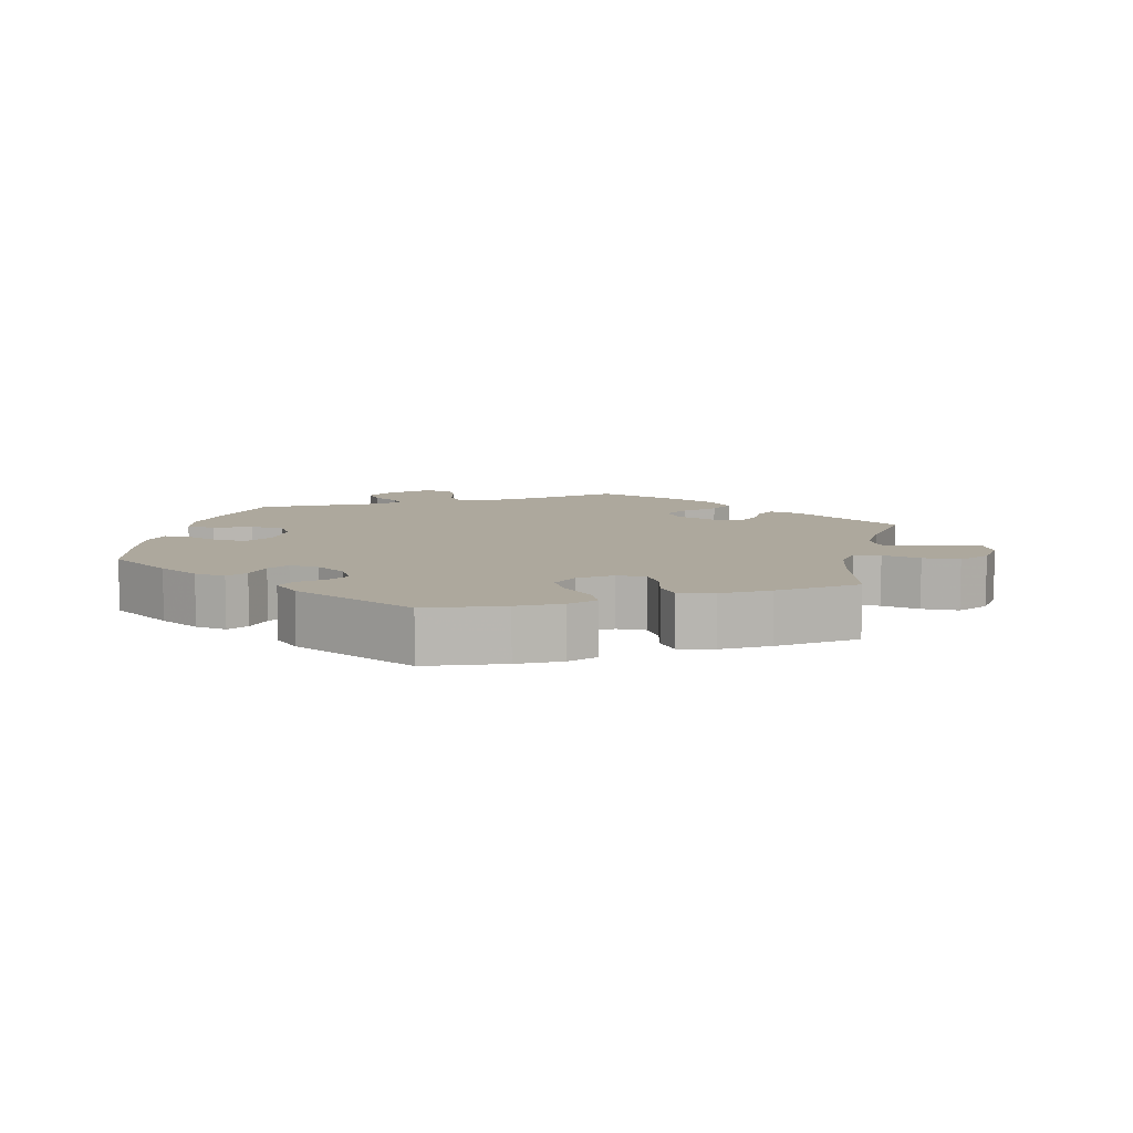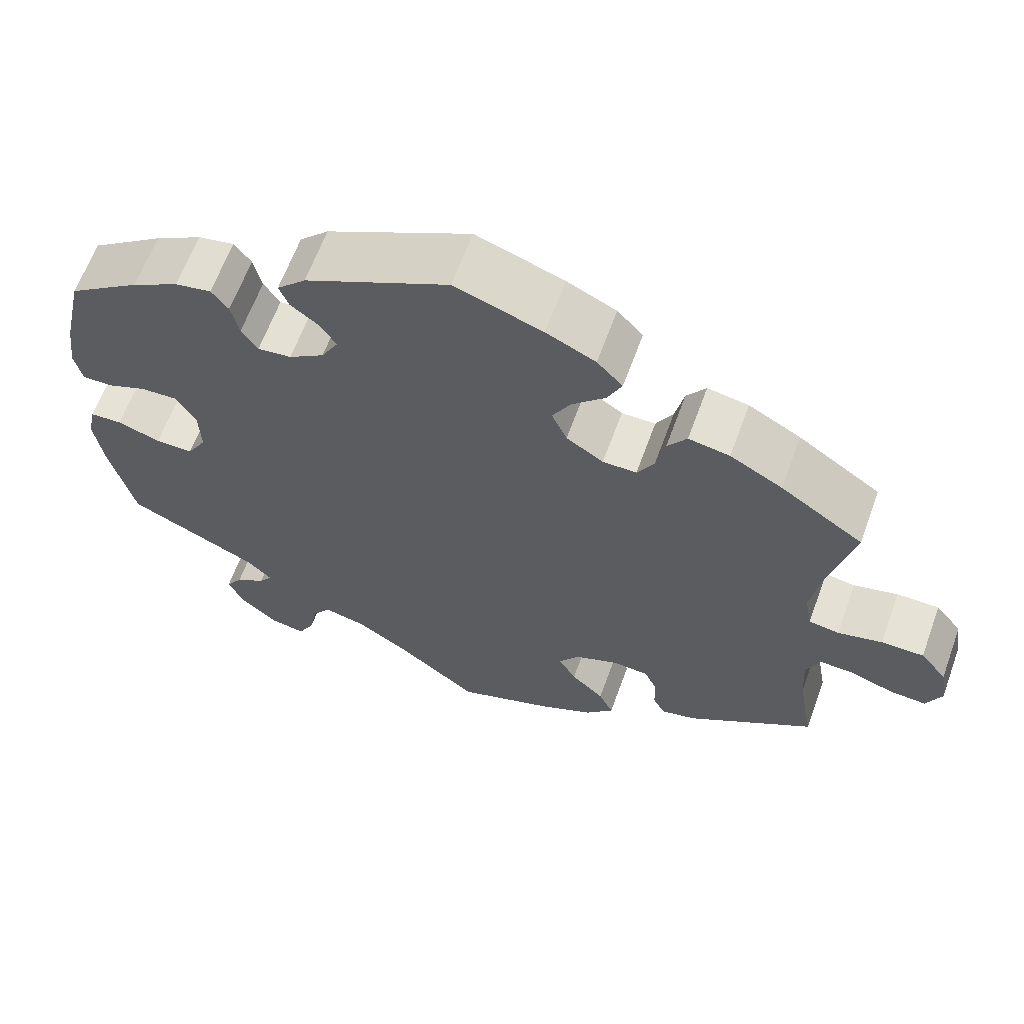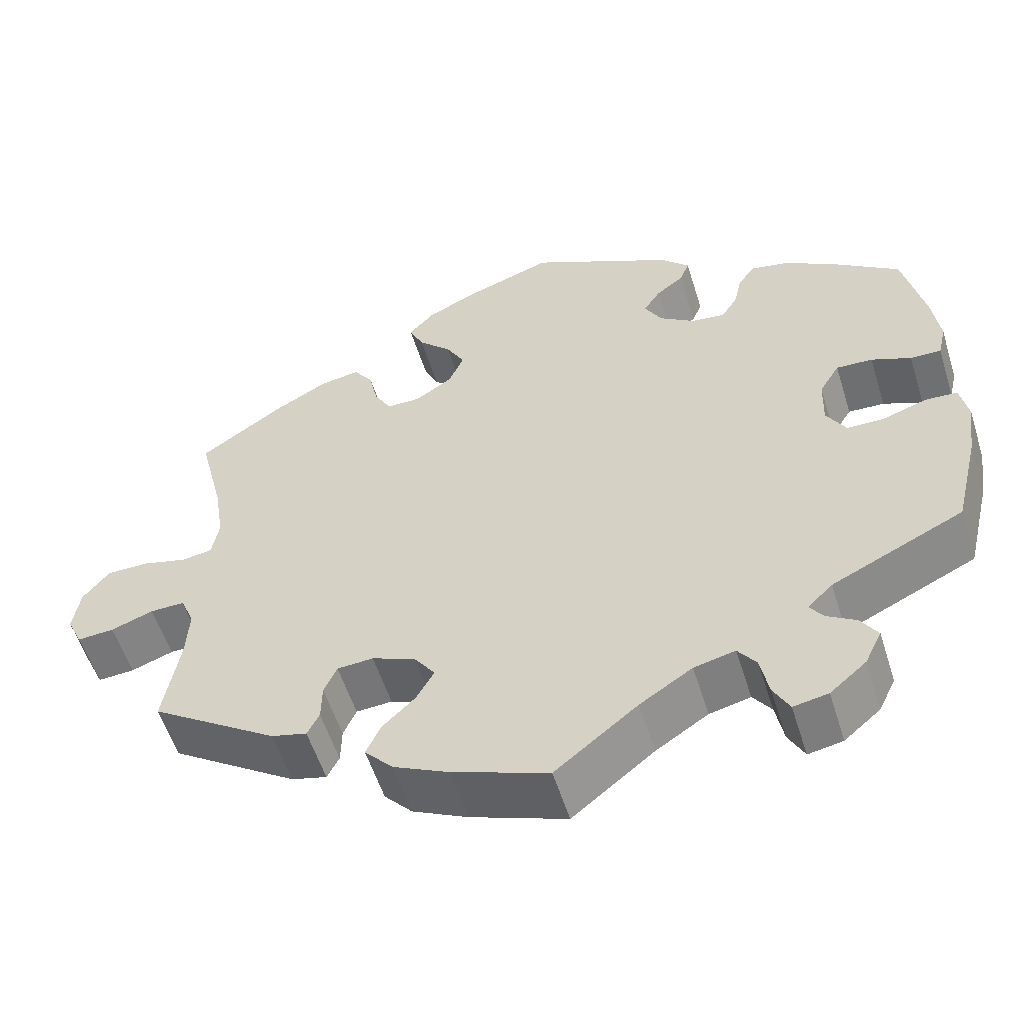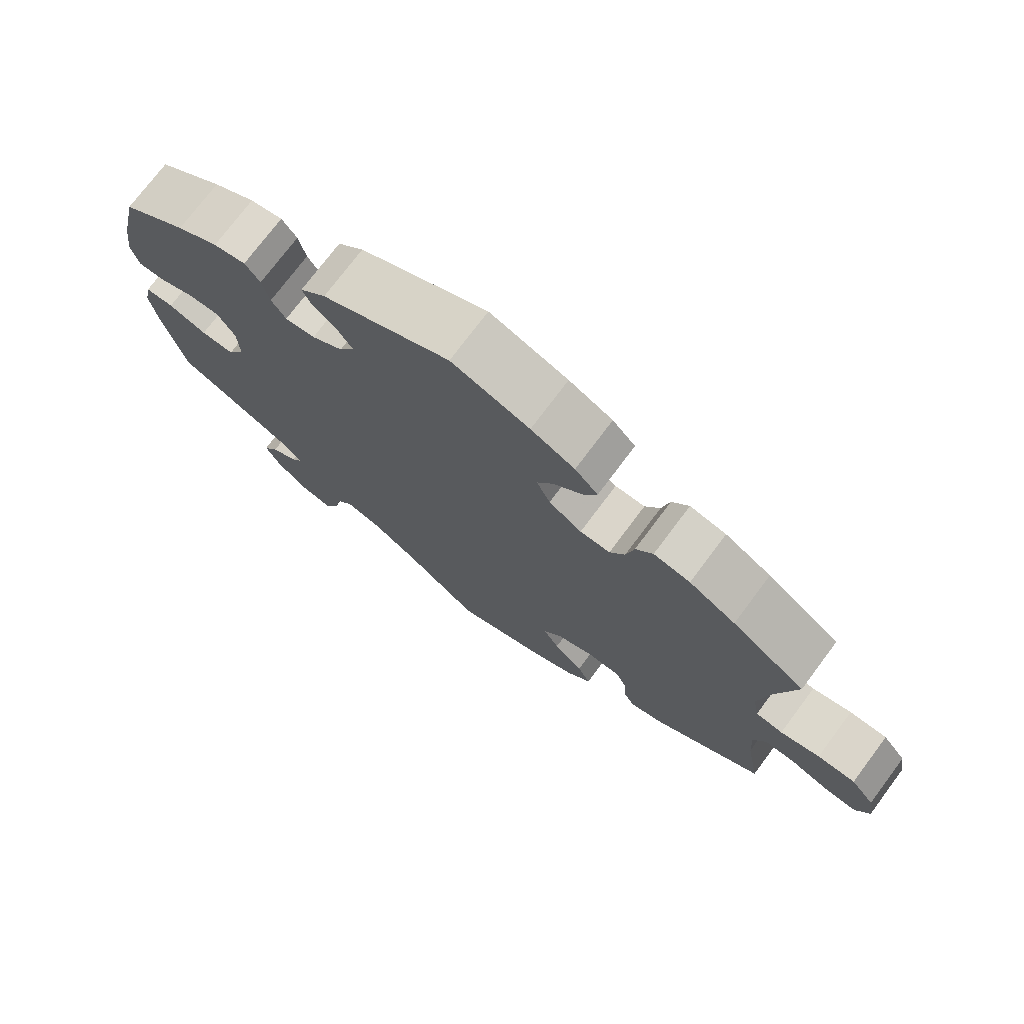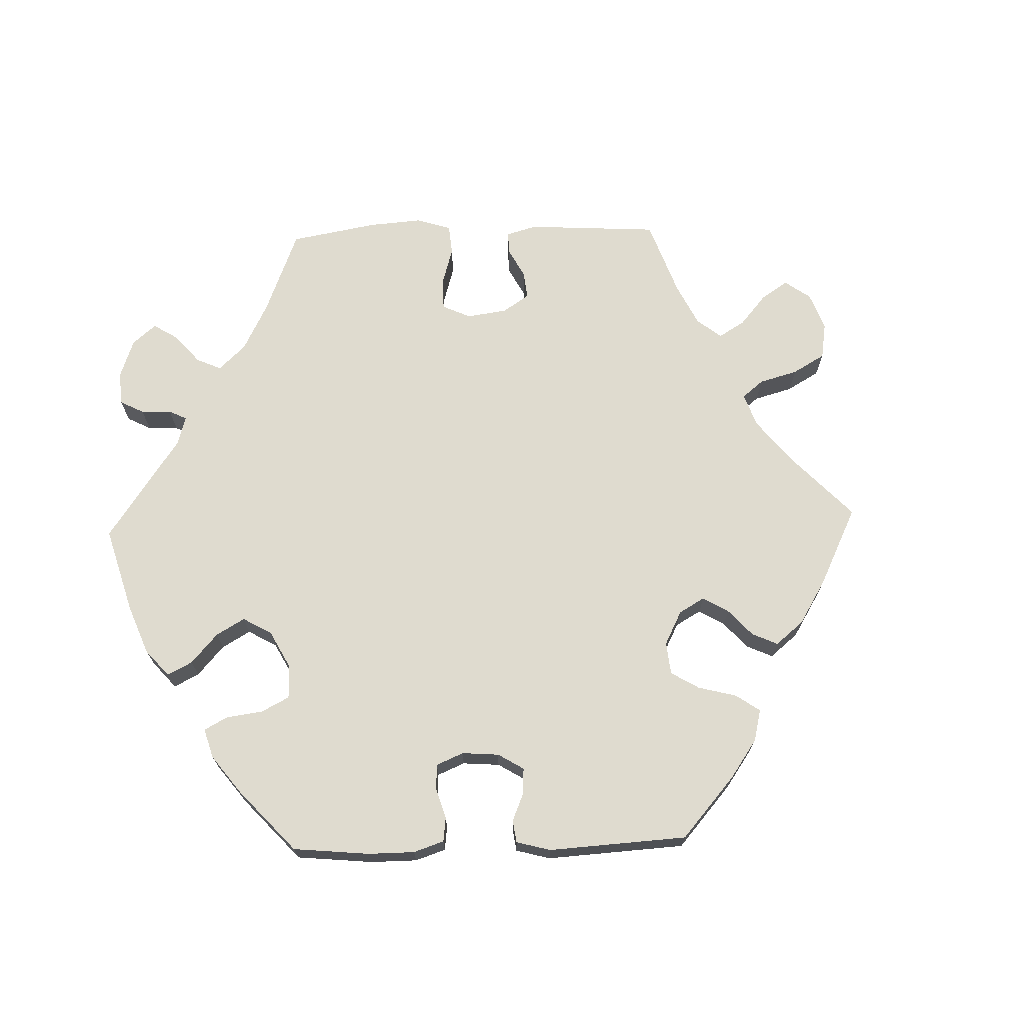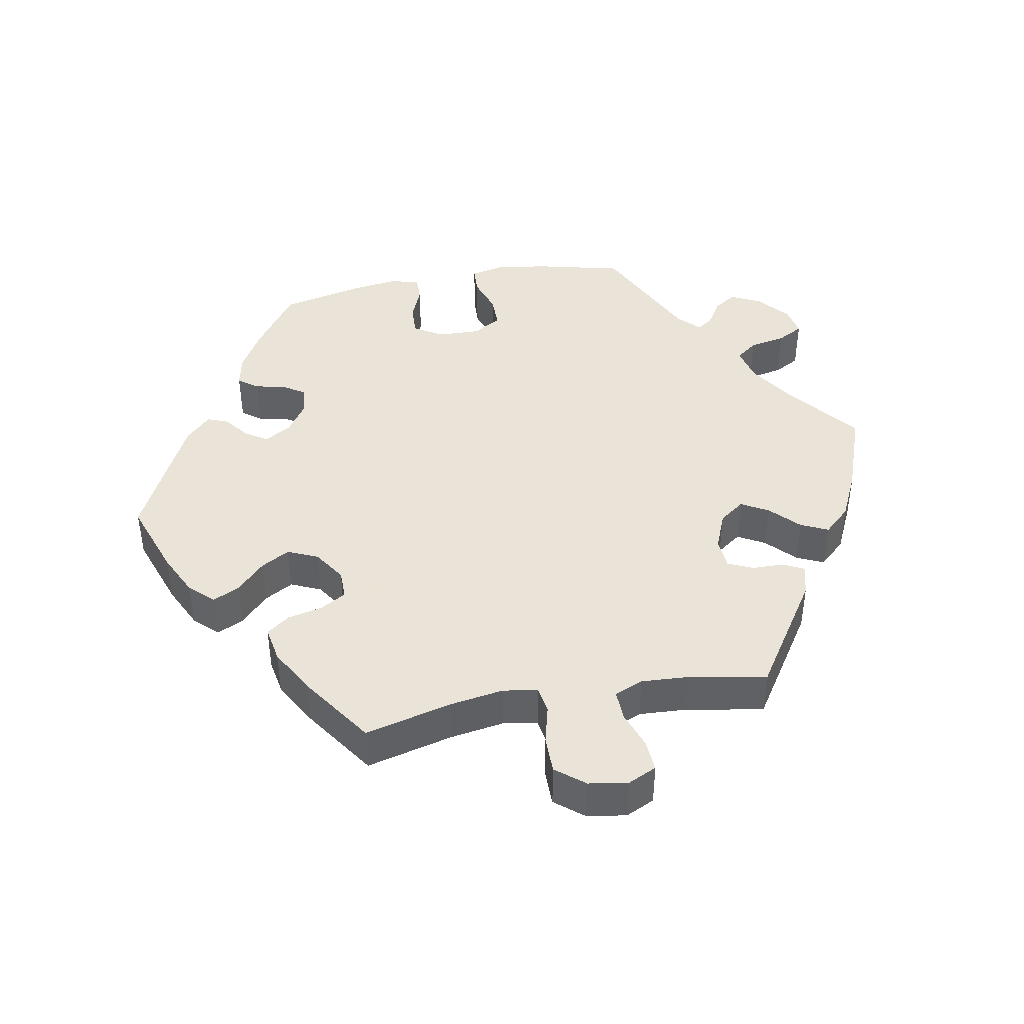
<metadata>
{"format":"obj","ext":"obj","renderer":"f3d","projection":"perspective","resolution":1024,"background":"white","views":[{"elev":8.7,"azim":12.3,"up":"+Y"},{"elev":63.4,"azim":20.0,"up":"+Z"},{"elev":-55.5,"azim":-162.7,"up":"+Z"},{"elev":74.3,"azim":36.8,"up":"+Z"},{"elev":70.5,"azim":-31.8,"up":"+Y"},{"elev":42.8,"azim":79.4,"up":"+Y"}]}
</metadata>
<code>
v 0.47 0.07 0.165
v 0.458 0.07 0.088
v 0.467 0.07 0.039
v 0.505 0.07 0.033
v 0.56 0.07 0.047
v 0.613 0.07 0.047
v 0.646 0.07 0.006
v 0.655 0.07 -0.05
v 0.636 0.07 -0.091
v 0.59 0.07 -0.088
v 0.537 0.07 -0.069
v 0.494 0.07 -0.068
v 0.477 0.07 -0.109
v 0.481 0.07 -0.175
v 0.501 0.07 -0.288
v 0.343 0.07 -0.392
v 0.299 0.07 -0.403
v 0.284 0.07 -0.374
v 0.283 0.07 -0.328
v 0.267 0.07 -0.292
v 0.222 0.07 -0.289
v 0.168 0.07 -0.311
v 0.142 0.07 -0.347
v 0.164 0.07 -0.386
v 0.205 0.07 -0.425
v 0.223 0.07 -0.464
v 0.188 0.07 -0.502
v 0.119 0.07 -0.535
v 0 0.07 -0.578
v -0.102 0.07 -0.497
v -0.167 0.07 -0.455
v -0.218 0.07 -0.443
v -0.241 0.07 -0.474
v -0.251 0.07 -0.526
v -0.271 0.07 -0.563
v -0.314 0.07 -0.555
v -0.359 0.07 -0.517
v -0.38 0.07 -0.474
v -0.359 0.07 -0.442
v -0.322 0.07 -0.419
v -0.306 0.07 -0.396
v -0.337 0.07 -0.366
v -0.5 0.07 -0.289
v -0.53 0.07 -0.165
v -0.541 0.07 -0.091
v -0.531 0.07 -0.042
v -0.491 0.07 -0.04
v -0.437 0.07 -0.058
v -0.39 0.07 -0.058
v -0.366 0.07 -0.017
v -0.368 0.07 0.044
v -0.393 0.07 0.085
v -0.438 0.07 0.083
v -0.487 0.07 0.063
v -0.525 0.07 0.062
v -0.535 0.07 0.105
v -0.526 0.07 0.173
v -0.5 0.07 0.289
v -0.41 0.07 0.353
v -0.352 0.07 0.386
v -0.307 0.07 0.395
v -0.286 0.07 0.367
v -0.276 0.07 0.323
v -0.256 0.07 0.292
v -0.214 0.07 0.297
v -0.17 0.07 0.327
v -0.149 0.07 0.365
v -0.17 0.07 0.397
v -0.204 0.07 0.423
v -0.216 0.07 0.453
v -0.18 0.07 0.489
v -0.001 0.07 0.578
v 0.108 0.07 0.54
v 0.169 0.07 0.511
v 0.201 0.07 0.477
v 0.183 0.07 0.439
v 0.142 0.07 0.399
v 0.119 0.07 0.358
v 0.138 0.07 0.315
v 0.184 0.07 0.285
v 0.226 0.07 0.285
v 0.247 0.07 0.322
v 0.258 0.07 0.372
v 0.282 0.07 0.405
v 0.333 0.07 0.396
v 0.398 0.07 0.36
v 0.501 0.07 0.29
v 0.47 0 0.165
v 0.458 0 0.088
v 0.467 0 0.039
v 0.505 0 0.033
v 0.56 0 0.047
v 0.613 0 0.047
v 0.646 0 0.006
v 0.655 0 -0.05
v 0.636 0 -0.091
v 0.59 0 -0.088
v 0.537 0 -0.069
v 0.494 0 -0.068
v 0.477 0 -0.109
v 0.481 0 -0.175
v 0.501 0 -0.288
v 0.343 0 -0.392
v 0.299 0 -0.403
v 0.284 0 -0.374
v 0.283 0 -0.328
v 0.267 0 -0.292
v 0.222 0 -0.289
v 0.168 0 -0.311
v 0.142 0 -0.347
v 0.164 0 -0.386
v 0.205 0 -0.425
v 0.223 0 -0.464
v 0.188 0 -0.502
v 0.119 0 -0.535
v 0 0 -0.578
v -0.102 0 -0.497
v -0.167 0 -0.455
v -0.218 0 -0.443
v -0.241 0 -0.474
v -0.251 0 -0.526
v -0.271 0 -0.563
v -0.314 0 -0.555
v -0.359 0 -0.517
v -0.38 0 -0.474
v -0.359 0 -0.442
v -0.322 0 -0.419
v -0.306 0 -0.396
v -0.337 0 -0.366
v -0.5 0 -0.289
v -0.53 0 -0.165
v -0.541 0 -0.091
v -0.531 0 -0.042
v -0.491 0 -0.04
v -0.437 0 -0.058
v -0.39 0 -0.058
v -0.366 0 -0.017
v -0.368 0 0.044
v -0.393 0 0.085
v -0.438 0 0.083
v -0.487 0 0.063
v -0.525 0 0.062
v -0.535 0 0.105
v -0.526 0 0.173
v -0.5 0 0.289
v -0.41 0 0.353
v -0.352 0 0.386
v -0.307 0 0.395
v -0.286 0 0.367
v -0.276 0 0.323
v -0.256 0 0.292
v -0.214 0 0.297
v -0.17 0 0.327
v -0.149 0 0.365
v -0.17 0 0.397
v -0.204 0 0.423
v -0.216 0 0.453
v -0.18 0 0.489
v -0.001 0 0.578
v 0.108 0 0.54
v 0.169 0 0.511
v 0.201 0 0.477
v 0.183 0 0.439
v 0.142 0 0.399
v 0.119 0 0.358
v 0.138 0 0.315
v 0.184 0 0.285
v 0.226 0 0.285
v 0.247 0 0.322
v 0.258 0 0.372
v 0.282 0 0.405
v 0.333 0 0.396
v 0.398 0 0.36
v 0.501 0 0.29
f 86 87 1
f 85 86 1 2
f 82 83 84 85
f 81 82 85 2
f 80 81 2 3
f 79 80 3
f 74 75 76 77
f 74 77 78
f 73 74 78
f 72 73 78
f 71 72 78 79
f 68 69 70 71
f 67 68 71 79
f 60 61 62 63
f 60 63 64
f 59 60 64
f 58 59 64
f 57 58 64
f 56 57 64 65
f 53 54 55 56
f 52 53 56 65
f 45 46 47 48
f 45 48 49
f 42 43 44 45
f 41 42 45 49
f 37 38 39 40
f 37 40 41
f 36 37 41
f 33 34 35 36
f 32 33 36 41
f 31 32 41 49
f 27 28 29 30
f 24 25 26 27
f 23 24 27 30
f 22 23 30 31
f 16 17 18 19
f 14 15 16 19
f 13 14 19 20
f 12 13 20 21
f 8 9 10 11
f 8 11 12
f 7 8 12
f 4 5 6 7
f 3 4 7 12
f 66 67 79 3
f 51 52 65 66
f 50 51 66 3
f 22 31 49 50
f 21 22 50
f 3 12 21 50
f 88 174 173
f 89 88 173 172
f 172 171 170 169
f 89 172 169 168
f 90 89 168 167
f 90 167 166
f 164 163 162 161
f 165 164 161
f 165 161 160
f 165 160 159
f 166 165 159 158
f 158 157 156 155
f 166 158 155 154
f 150 149 148 147
f 151 150 147
f 151 147 146
f 151 146 145
f 151 145 144
f 152 151 144 143
f 143 142 141 140
f 152 143 140 139
f 135 134 133 132
f 136 135 132
f 132 131 130 129
f 136 132 129 128
f 127 126 125 124
f 128 127 124
f 128 124 123
f 123 122 121 120
f 128 123 120 119
f 136 128 119 118
f 117 116 115 114
f 114 113 112 111
f 117 114 111 110
f 118 117 110 109
f 106 105 104 103
f 106 103 102 101
f 107 106 101 100
f 108 107 100 99
f 98 97 96 95
f 99 98 95
f 99 95 94
f 94 93 92 91
f 99 94 91 90
f 90 166 154 153
f 153 152 139 138
f 90 153 138 137
f 137 136 118 109
f 137 109 108
f 137 108 99 90
f 1 88 89 2
f 2 89 90 3
f 3 90 91 4
f 4 91 92 5
f 5 92 93 6
f 6 93 94 7
f 7 94 95 8
f 8 95 96 9
f 9 96 97 10
f 10 97 98 11
f 11 98 99 12
f 12 99 100 13
f 13 100 101 14
f 14 101 102 15
f 15 102 103 16
f 16 103 104 17
f 17 104 105 18
f 18 105 106 19
f 19 106 107 20
f 20 107 108 21
f 21 108 109 22
f 22 109 110 23
f 23 110 111 24
f 24 111 112 25
f 25 112 113 26
f 26 113 114 27
f 27 114 115 28
f 28 115 116 29
f 29 116 117 30
f 30 117 118 31
f 31 118 119 32
f 32 119 120 33
f 33 120 121 34
f 34 121 122 35
f 35 122 123 36
f 36 123 124 37
f 37 124 125 38
f 38 125 126 39
f 39 126 127 40
f 40 127 128 41
f 41 128 129 42
f 42 129 130 43
f 43 130 131 44
f 44 131 132 45
f 45 132 133 46
f 46 133 134 47
f 47 134 135 48
f 48 135 136 49
f 49 136 137 50
f 50 137 138 51
f 51 138 139 52
f 52 139 140 53
f 53 140 141 54
f 54 141 142 55
f 55 142 143 56
f 56 143 144 57
f 57 144 145 58
f 58 145 146 59
f 59 146 147 60
f 60 147 148 61
f 61 148 149 62
f 62 149 150 63
f 63 150 151 64
f 64 151 152 65
f 65 152 153 66
f 66 153 154 67
f 67 154 155 68
f 68 155 156 69
f 69 156 157 70
f 70 157 158 71
f 71 158 159 72
f 72 159 160 73
f 73 160 161 74
f 74 161 162 75
f 75 162 163 76
f 76 163 164 77
f 77 164 165 78
f 78 165 166 79
f 79 166 167 80
f 80 167 168 81
f 81 168 169 82
f 82 169 170 83
f 83 170 171 84
f 84 171 172 85
f 85 172 173 86
f 86 173 174 87
f 87 174 88 1

</code>
